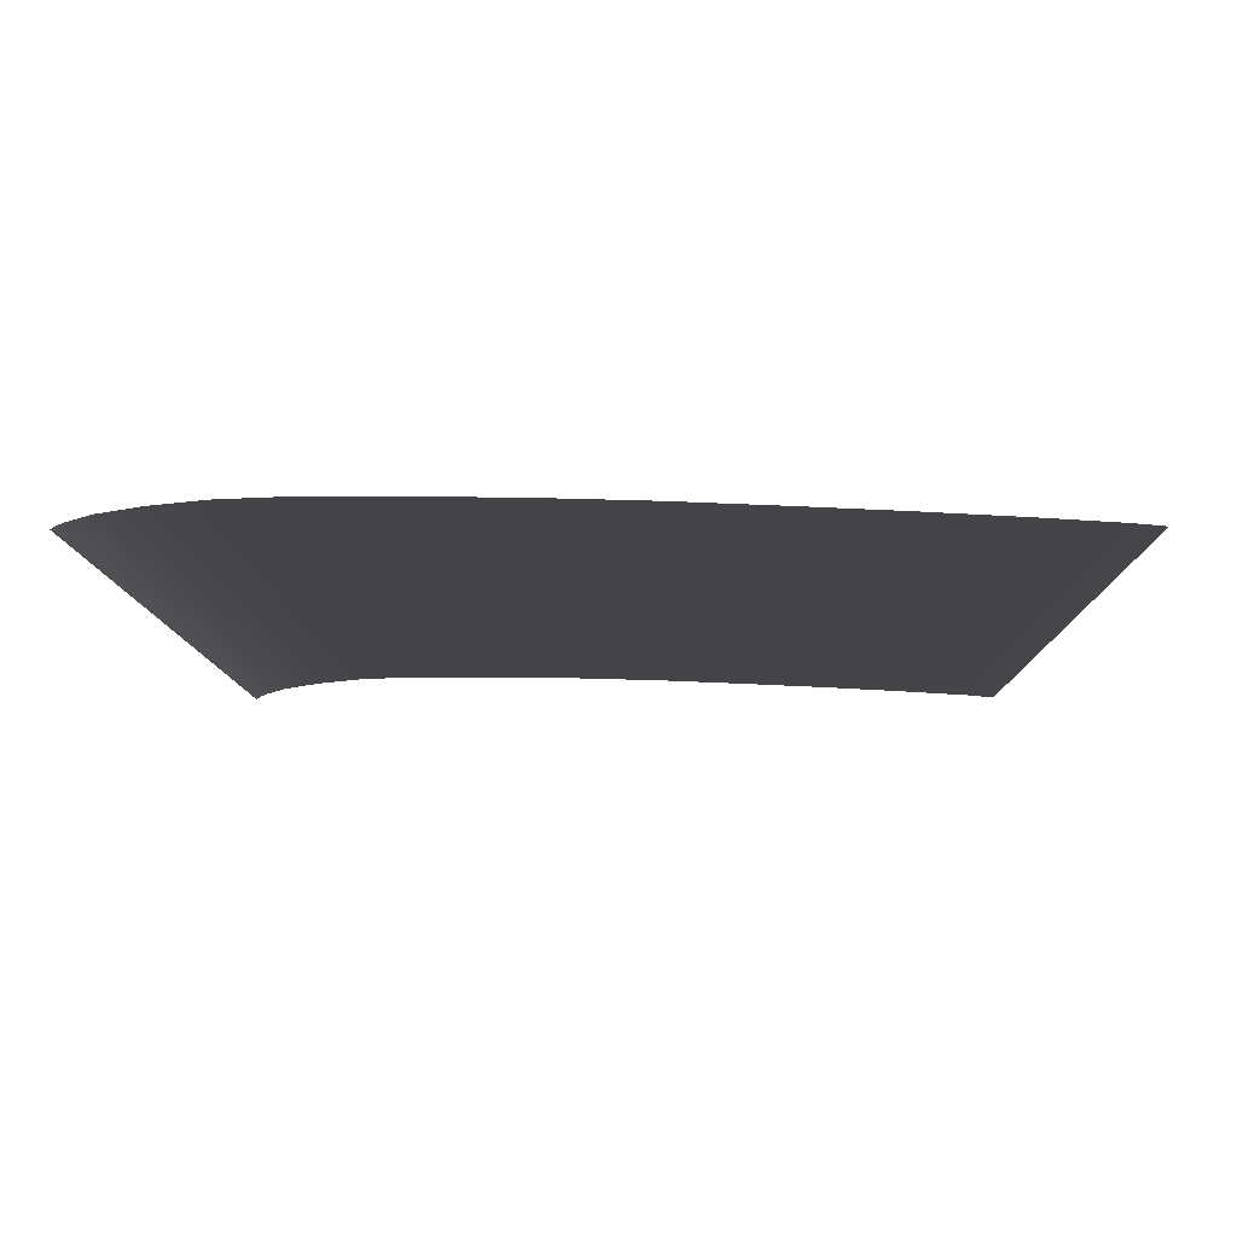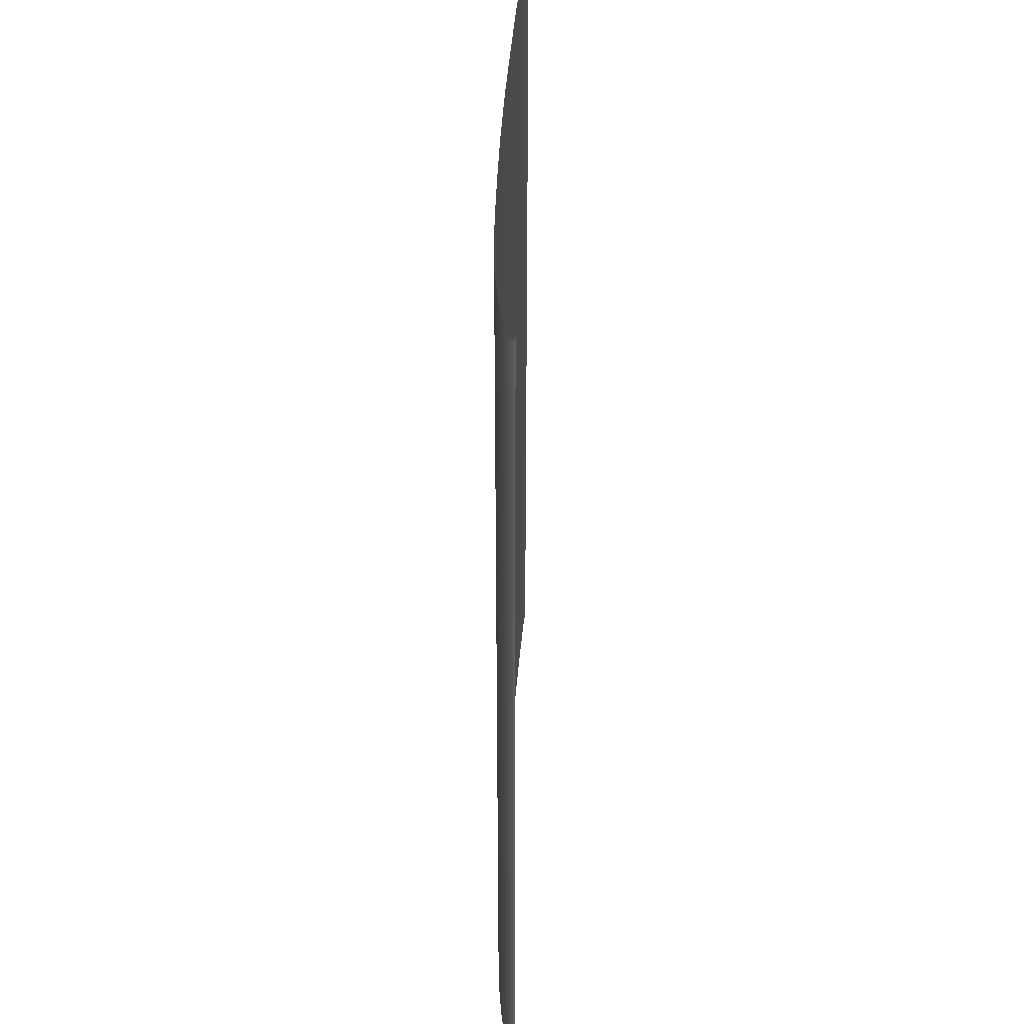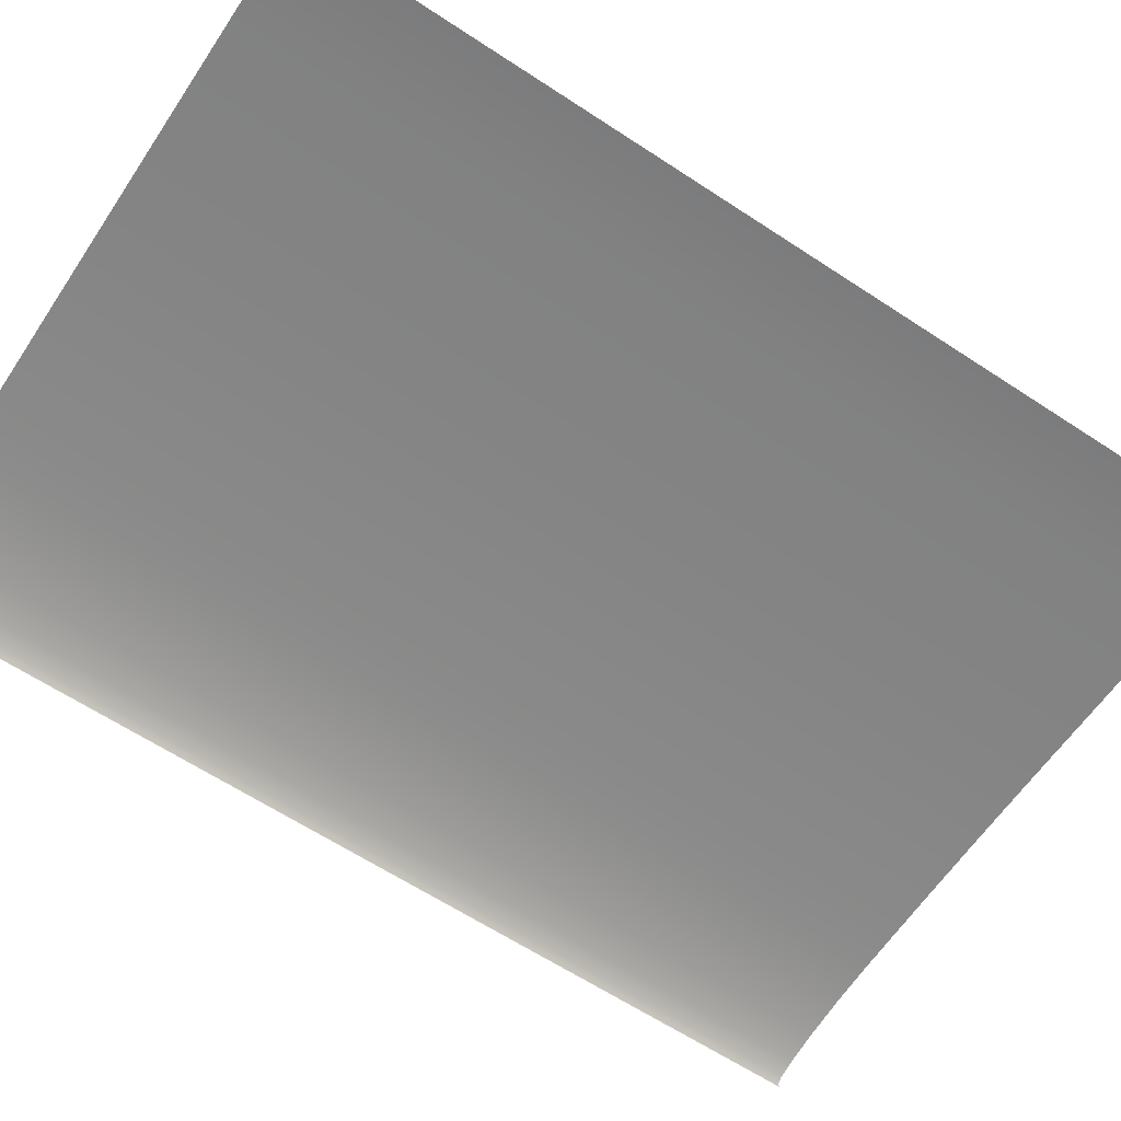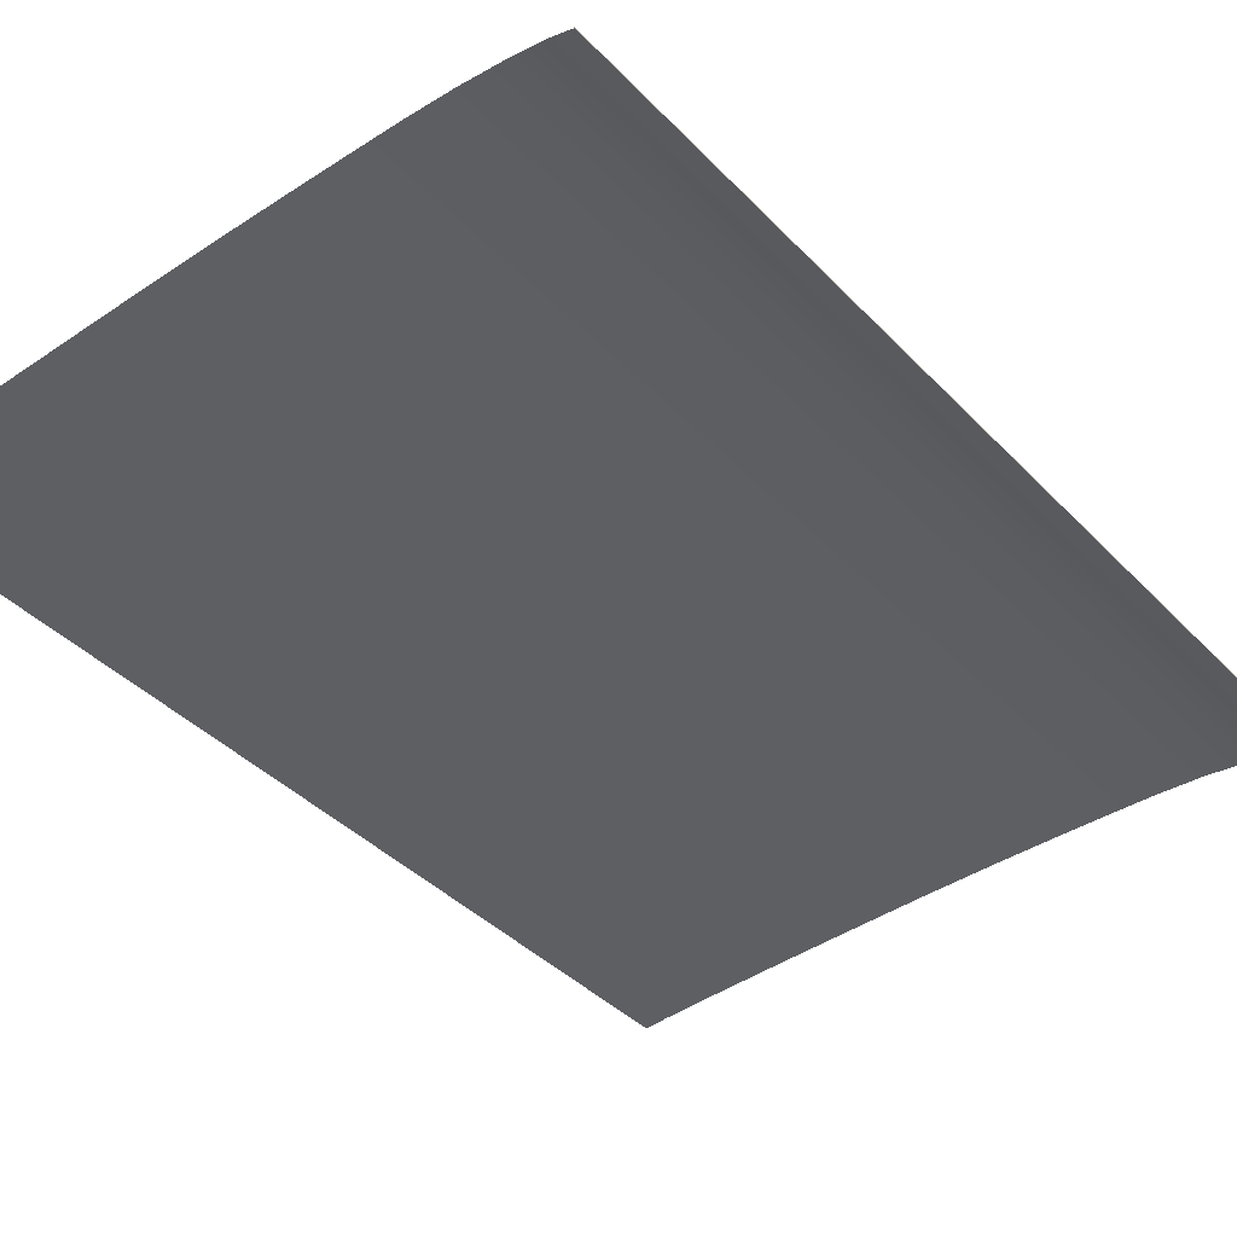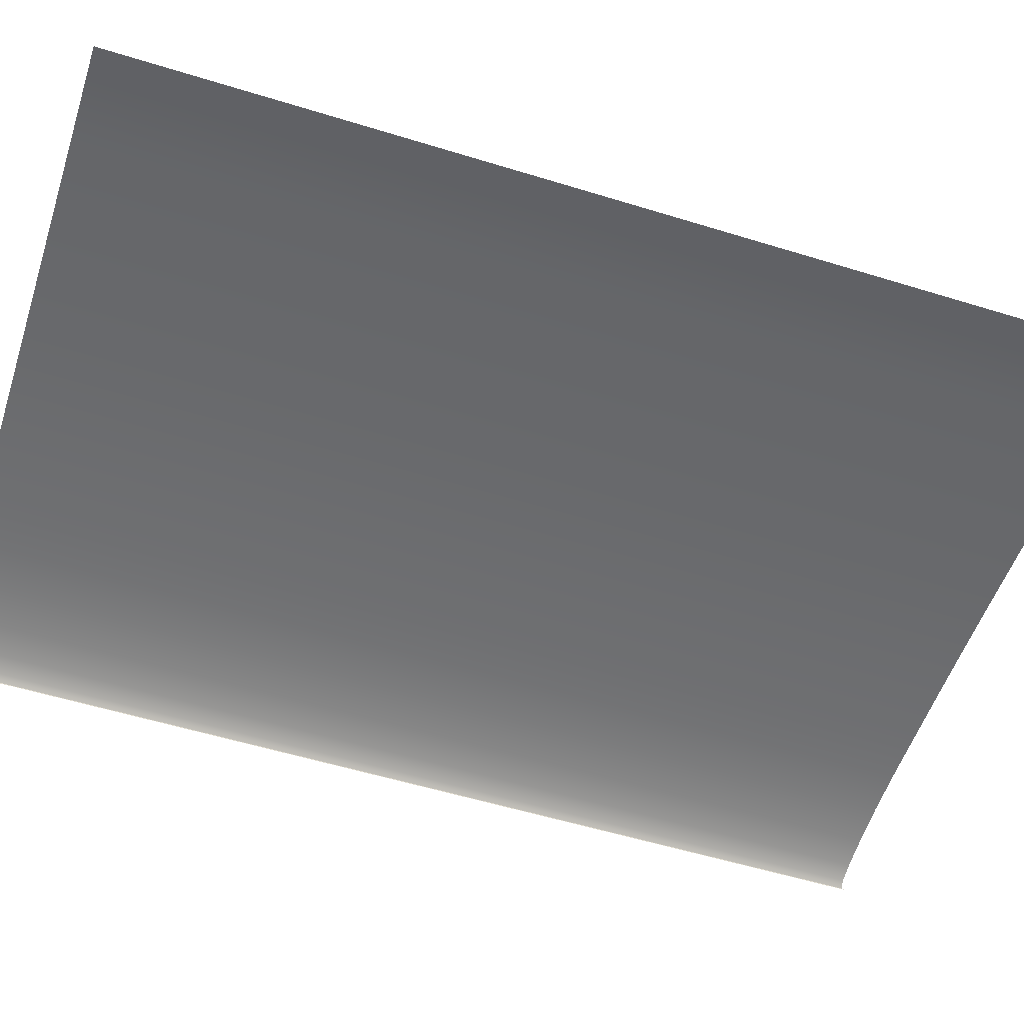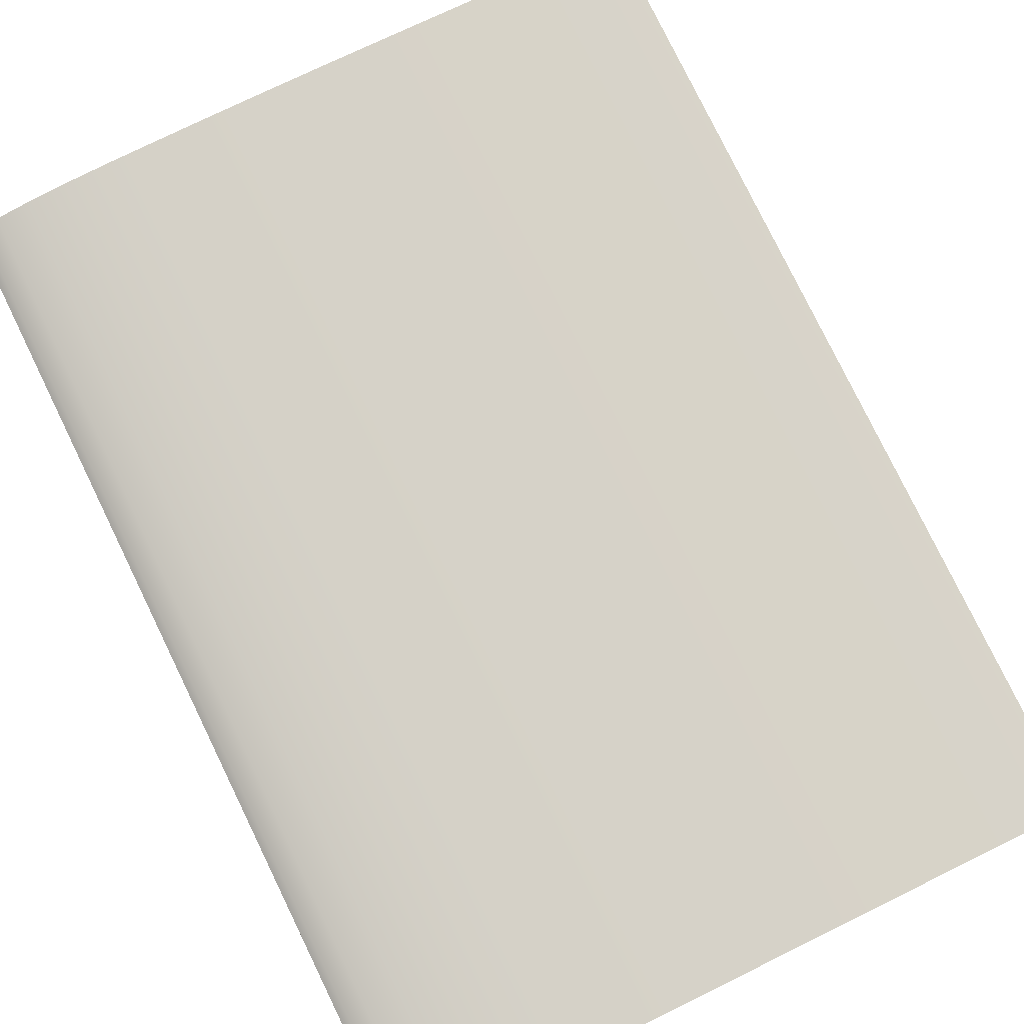
<metadata>
{"format":"obj","ext":"obj","renderer":"f3d","projection":"perspective","resolution":1024,"background":"white","views":[{"elev":-7.9,"azim":-179.3,"up":"+Z"},{"elev":41.0,"azim":91.3,"up":"+Y"},{"elev":-63.5,"azim":-123.6,"up":"+Z"},{"elev":-39.6,"azim":38.5,"up":"+Z"},{"elev":-54.9,"azim":-108.1,"up":"+Z"},{"elev":79.2,"azim":154.0,"up":"+Z"}]}
</metadata>
<code>
o MeshBook_21_0_GeomSubset_2
v -0.1241 -0.1807 -0.012
v -0.1241 0.1807 -0.012
v -0.1241 0.1807 -0.01249
v -0.1241 -0.1807 -0.01249
v 0.1345 0.1807 -0.01085
v 0.1316 0.1807 -0.012
v 0.133 0.1807 -0.01249
v 0.1357 0.1807 -0.01139
v 0.1316 -0.1807 -0.012
v 0.1345 -0.1807 -0.01085
v 0.133 -0.1807 -0.01249
v 0.1357 -0.1807 -0.01139
v 0.1361 -0.1807 -0.004352
v 0.1377 -0.1807 -0.004352
v 0.1377 0.1807 -0.004352
v 0.1361 0.1807 -0.004352
v 0.1372 -0.1807 -0.007871
v 0.1372 0.1807 -0.007871
v 0.1357 0.1807 -0.007599
v 0.1357 -0.1807 -0.007599
v 0.1375 -0.1807 -0.006111
v 0.1375 0.1807 -0.006111
v 0.1359 0.1807 -0.005975
v 0.1359 -0.1807 -0.005975
v 0.1364 -0.1807 -0.00963
v 0.1364 0.1807 -0.00963
v 0.1351 0.1807 -0.009222
v 0.1351 -0.1807 -0.009222
v 0.1341 0.1807 -0.004352
v -0.1241 0.1807 -0.004352
v -0.1241 -0.1807 -0.004352
v 0.1341 -0.1807 -0.004352
v 0.1336 0.1807 -0.008175
v -0.1241 0.1807 -0.008175
v -0.1241 -0.1807 -0.008175
v 0.1336 -0.1807 -0.008175
v 0.1341 -0.1788 -0.002429
v 0.1361 -0.1807 -0.004352
v 0.1341 0.1788 -0.002429
v 0.1361 0.1807 -0.004352
v -0.1225 -0.1788 -0.003864
v -0.1225 0.1788 -0.003864
v -0.1241 -0.1807 -0.012
v -0.1241 0.1807 -0.012
v 0.1316 0.1807 -0.012
v 0.1345 0.1807 -0.01085
v 0.1345 -0.1807 -0.01085
v 0.1316 -0.1807 -0.012
v 0.1357 0.1807 -0.007599
v 0.1357 -0.1807 -0.007599
v 0.04398 0.1807 -0.012
v 0.04529 0.1807 -0.008175
v 0.04562 0.1807 -0.004352
v 0.04607 0.1788 0.003506
v 0.04607 -0.1788 0.003506
v 0.04562 -0.1807 -0.004352
v 0.04529 -0.1807 -0.008175
v 0.04398 -0.1807 -0.012
v -0.03571 0.1807 -0.012
v -0.03506 0.1807 -0.008175
v -0.03489 0.1807 -0.004352
v -0.03398 0.1788 0.001174
v -0.03398 -0.1788 0.001174
v -0.03489 -0.1807 -0.004352
v -0.03506 -0.1807 -0.008175
v -0.03571 -0.1807 -0.012
v 0.02112 0.1807 -0.012
v 0.02222 0.1807 -0.008175
v 0.02249 0.1807 -0.004352
v 0.0231 0.1788 0.003168
v 0.0231 -0.1788 0.003167
v 0.02249 -0.1807 -0.004352
v 0.02222 -0.1807 -0.008175
v 0.02112 -0.1807 -0.012
v -0.007296 0.1807 -0.012
v -0.00642 0.1807 -0.008175
v -0.006201 0.1807 -0.004352
v -0.00544 0.1788 0.002368
v -0.00544 -0.1788 0.002368
v -0.006201 -0.1807 -0.004352
v -0.00642 -0.1807 -0.008175
v -0.007296 -0.1807 -0.012
v 0.1131 0.1807 -0.012
v 0.1149 0.1807 -0.008175
v 0.1154 0.1807 -0.004352
v 0.1155 0.1788 0.001417
v 0.1155 -0.1788 0.001417
v 0.1154 -0.1807 -0.004352
v 0.1149 -0.1807 -0.008175
v 0.1131 -0.1807 -0.012
v 0.09751 0.1807 -0.012
v 0.09922 0.1807 -0.008175
v 0.09965 0.1807 -0.004352
v 0.09983 0.1788 0.002966
v 0.09983 -0.1788 0.002966
v 0.09965 -0.1807 -0.004352
v 0.09922 -0.1807 -0.008175
v 0.09751 -0.1807 -0.012
v 0.08046 0.1807 -0.012
v 0.08204 0.1807 -0.008175
v 0.08243 0.1807 -0.004352
v 0.08271 0.1788 0.00359
v 0.08271 -0.1788 0.00359
v 0.08243 -0.1807 -0.004352
v 0.08204 -0.1807 -0.008175
v 0.08046 -0.1807 -0.012
v 0.06341 0.1807 -0.012
v 0.06486 0.1807 -0.008175
v 0.06522 0.1807 -0.004352
v 0.06558 0.1788 0.003628
v 0.06558 -0.1788 0.003628
v 0.06522 -0.1807 -0.004352
v 0.06486 -0.1807 -0.008175
v 0.06341 -0.1807 -0.012
v -0.0641 0.1807 -0.012
v -0.06377 0.1807 -0.008175
v -0.06369 0.1807 -0.004352
v -0.06255 0.1788 -0.000128
v -0.06255 -0.1788 -0.000128
v -0.06369 -0.1807 -0.004352
v -0.06377 -0.1807 -0.008175
v -0.0641 -0.1807 -0.012
v -0.09254 0.1807 -0.012
v -0.09237 0.1807 -0.008175
v -0.09233 0.1807 -0.004352
v -0.09108 0.1788 -0.001653
v -0.09108 -0.1788 -0.001653
v -0.09233 -0.1807 -0.004352
v -0.09237 -0.1807 -0.008175
v -0.09254 -0.1807 -0.012
v 0.1359 -0.179 -0.003269
v 0.1359 0.179 -0.003269
v 0.1366 -0.1805 -0.004046
v 0.1366 0.1805 -0.004046
v 0.1372 -0.1805 -0.004046
v 0.1372 0.1805 -0.004046
v 0.1248 0.1807 -0.012
v 0.1267 0.1807 -0.008175
v 0.1272 0.1807 -0.004352
v 0.1272 0.1788 -0.000451
v 0.1272 -0.1788 -0.000451
v 0.1272 -0.1807 -0.004352
v 0.1267 -0.1807 -0.008175
v 0.1248 -0.1807 -0.012
v 0.137 -0.1791 -0.003975
v 0.137 -0.1807 -0.004352
v 0.137 0.1791 -0.003975
v 0.137 0.1807 -0.004352
v -0.115 0.1807 -0.012
v -0.115 0.1807 -0.008175
v -0.1149 0.1807 -0.004352
v -0.1136 0.1788 -0.003043
v -0.1136 -0.1788 -0.003043
v -0.1149 -0.1807 -0.004352
v -0.115 -0.1807 -0.008175
v -0.115 -0.1807 -0.012
f 146 145 147 148
f 153 41 42 152
f 111 55 54 110
f 79 63 62 78
f 55 71 70 54
f 71 79 78 70
f 141 87 86 140
f 87 95 94 86
f 95 103 102 94
f 103 111 110 102
f 63 119 118 62
f 119 127 126 118
f 37 39 132 131
f 37 141 140 39
f 131 132 147 145
f 127 153 152 126

</code>
